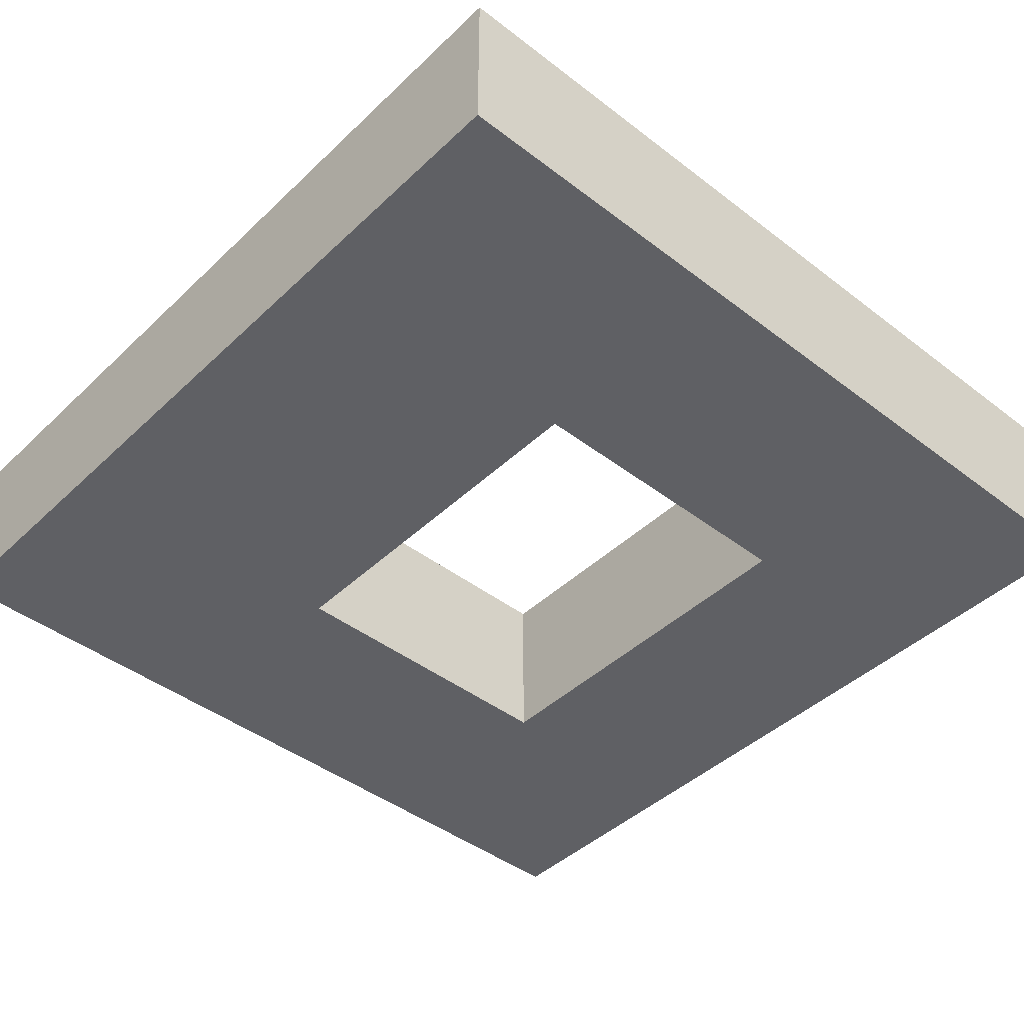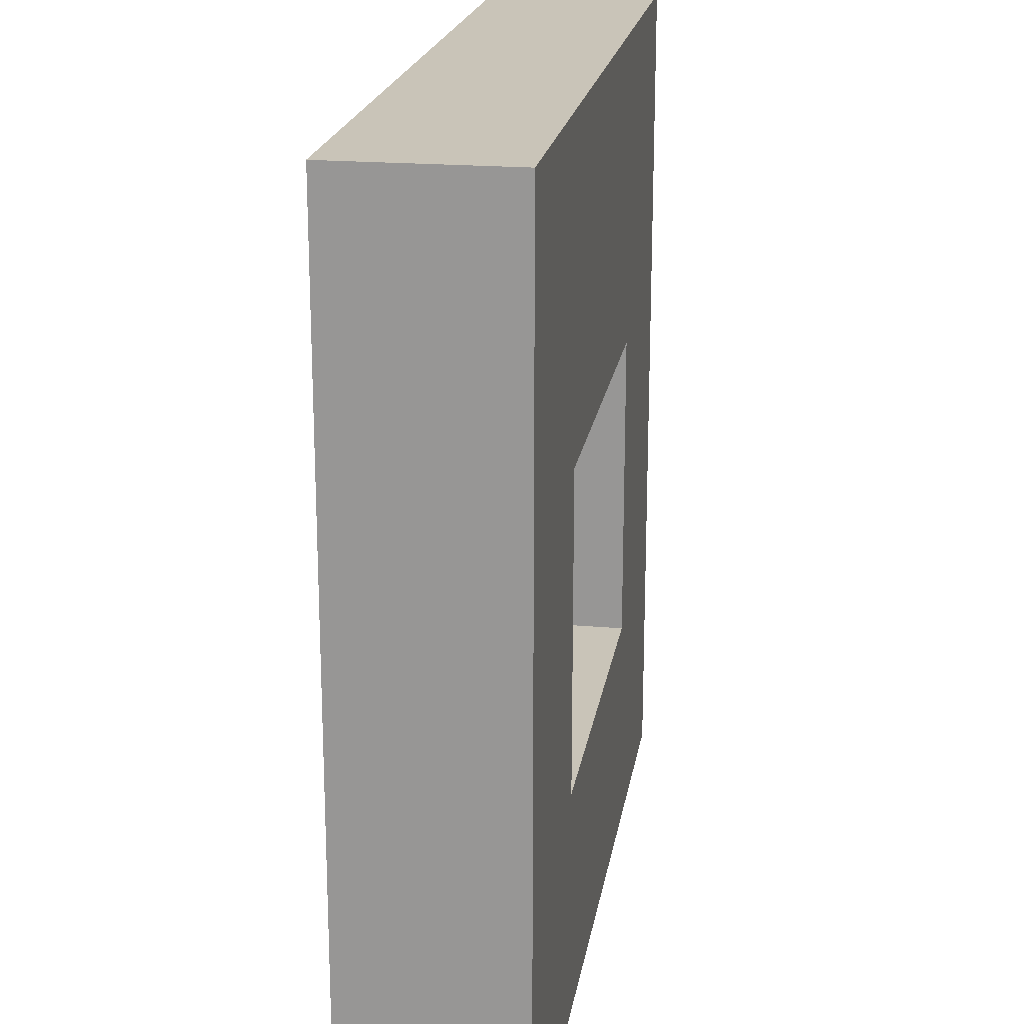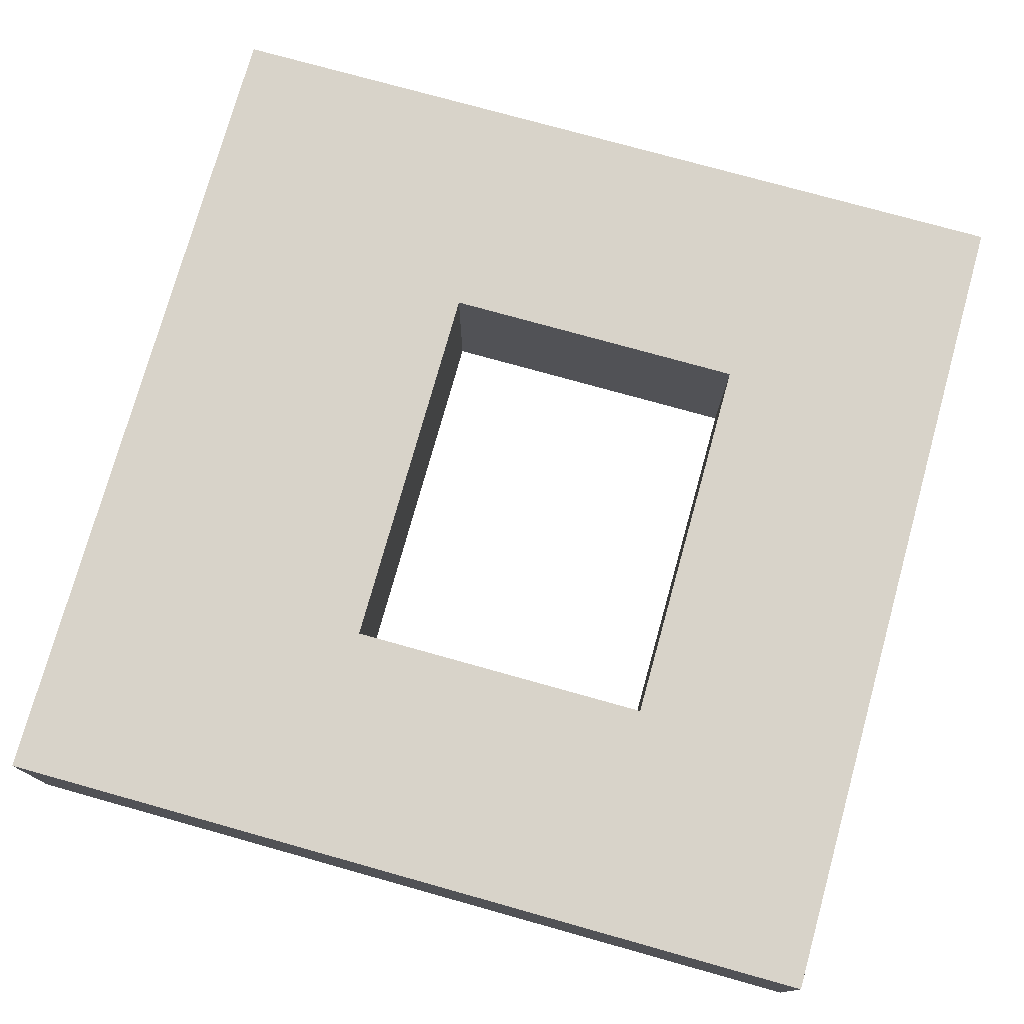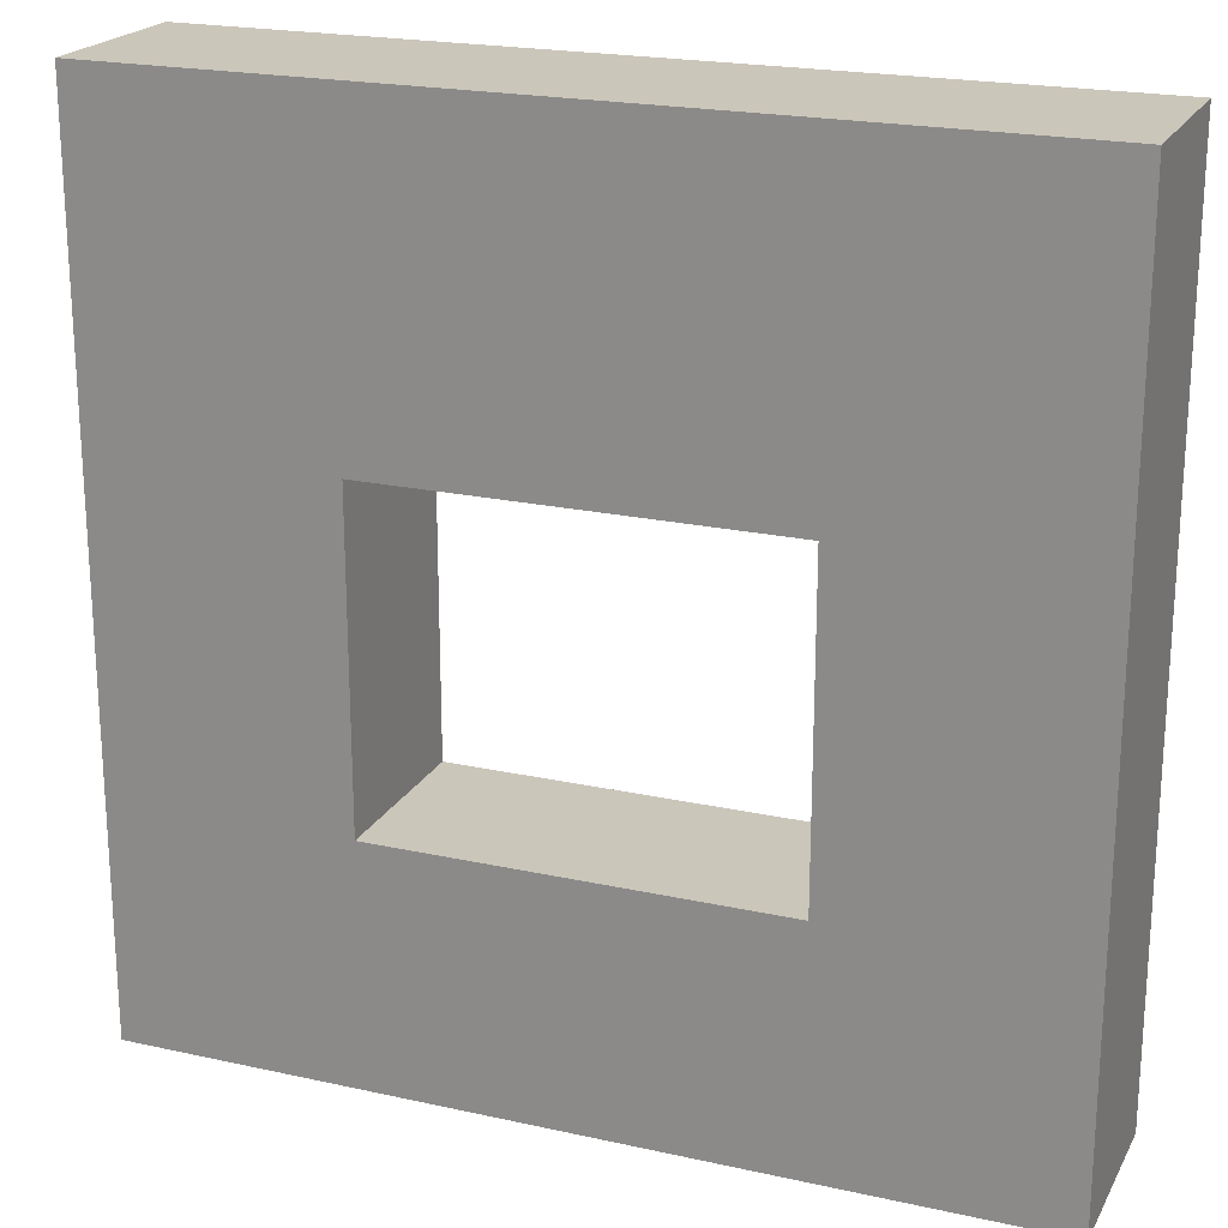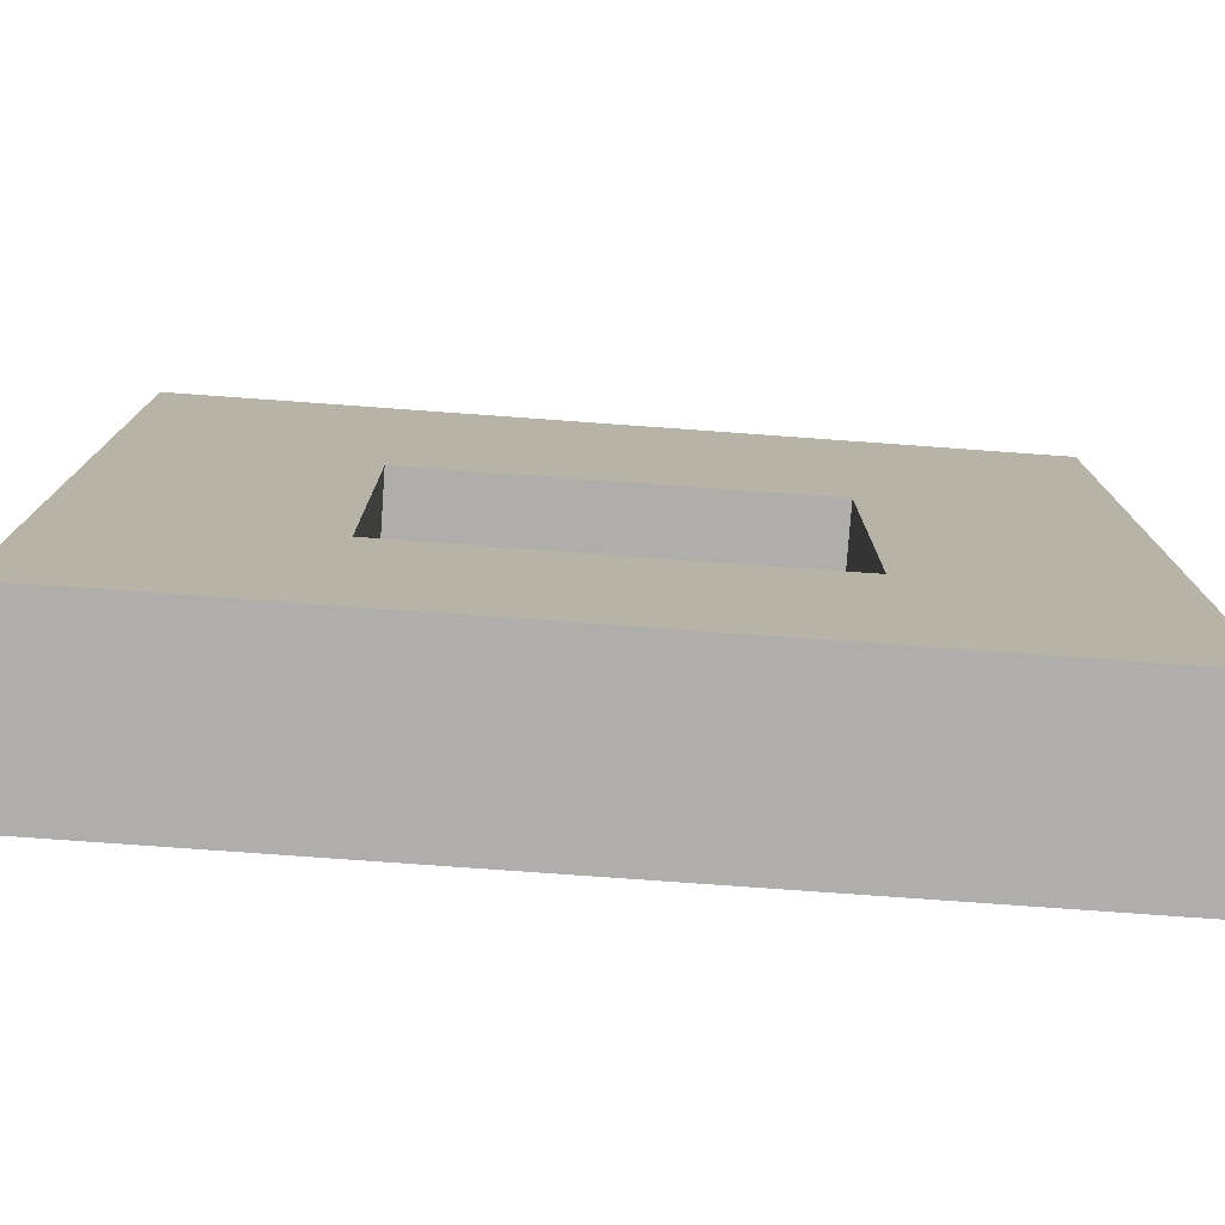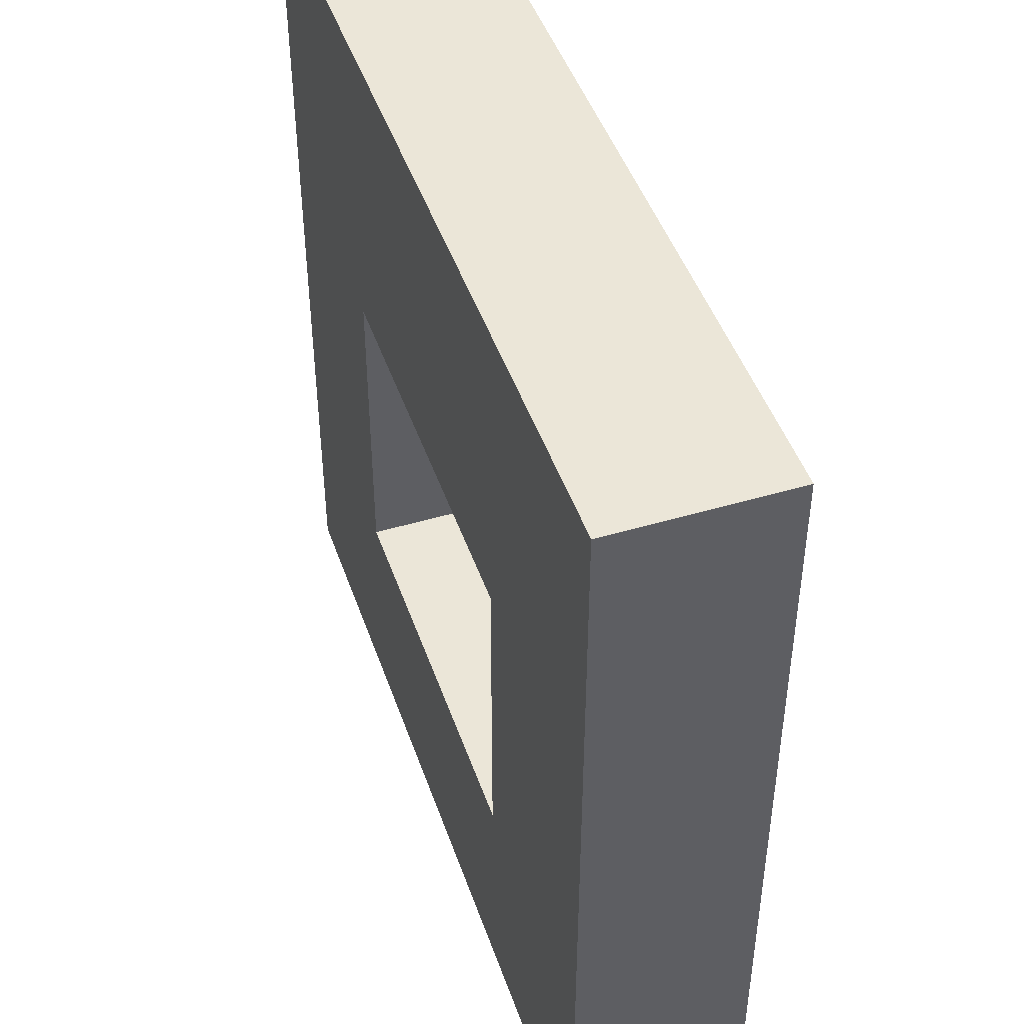
<metadata>
{"format":"obj","ext":"obj","renderer":"f3d","projection":"perspective","resolution":1024,"background":"white","views":[{"elev":-43.5,"azim":-132.1,"up":"+Z"},{"elev":20.2,"azim":99.1,"up":"+Y"},{"elev":76.0,"azim":-74.4,"up":"+Z"},{"elev":21.1,"azim":21.6,"up":"+Y"},{"elev":-77.6,"azim":175.9,"up":"+Y"},{"elev":46.5,"azim":71.3,"up":"+Y"}]}
</metadata>
<code>
o Curve_mesh_Curve
v 0 0.5 0
v 0 0 0
v 0.5 0 0
v 1 0 0
v 1 0.5 0
v 1 1 0
v 0.5 1 0
v 0 1 0
v 0.7282 0.4536 0
v 0.7282 0.2718 0
v 0.5009 0.2718 0
v 0.2737 0.2718 0
v 0.2737 0.4536 0
v 0.2737 0.6354 0
v 0.5009 0.6354 0
v 0.7282 0.6354 0
v 0 0.5 0
v 0 0 0
v 0.5 0 0
v 1 0 0
v 1 0.5 0
v 1 1 0
v 0.5 1 0
v 0 1 0
v 0.7282 0.4536 0
v 0.7282 0.2718 0
v 0.5009 0.2718 0
v 0.2737 0.2718 0
v 0.2737 0.4536 0
v 0.2737 0.6354 0
v 0.5009 0.6354 0
v 0.7282 0.6354 0
v 0 0.5 0.2
v 0 0 0.2
v 0.5 0 0.2
v 1 0 0.2
v 1 0.5 0.2
v 1 1 0.2
v 0.5 1 0.2
v 0 1 0.2
v 0.7282 0.4536 0.2
v 0.7282 0.2718 0.2
v 0.5009 0.2718 0.2
v 0.2737 0.2718 0.2
v 0.2737 0.4536 0.2
v 0.2737 0.6354 0.2
v 0.5009 0.6354 0.2
v 0.7282 0.6354 0.2
f 1 8 7
f 1 7 6
f 1 6 14
f 14 6 15
f 15 6 16
f 16 6 5
f 1 14 13
f 9 16 5
f 2 1 13
f 9 5 4
f 2 13 12
f 10 9 4
f 2 12 11
f 2 11 10
f 2 10 4
f 3 2 4
f 23 24 40 39
f 27 28 44 43
f 20 21 37 36
f 22 23 39 38
f 29 30 46 45
f 26 27 43 42
f 19 20 36 35
f 18 19 35 34
f 25 26 42 41
f 28 29 45 44
f 17 18 34 33
f 31 32 48 47
f 32 25 41 48
f 24 17 33 40
f 30 31 47 46
f 21 22 38 37
f 12 13 29 28
f 9 10 26 25
f 2 3 19 18
f 3 4 20 19
f 10 11 27 26
f 13 14 30 29
f 6 7 23 22
f 4 5 21 20
f 11 12 28 27
f 7 8 24 23
f 5 6 22 21
f 14 15 31 30
f 8 1 17 24
f 16 9 25 32
f 15 16 32 31
f 1 2 18 17
f 33 39 40
f 33 38 39
f 33 46 38
f 46 47 38
f 47 48 38
f 48 37 38
f 33 45 46
f 41 37 48
f 34 45 33
f 41 36 37
f 34 44 45
f 42 36 41
f 34 43 44
f 34 42 43
f 34 36 42
f 35 36 34
o Curve
v 0 0.0657 0
v 0 0 0
v 0.06571 0 0
v 0.1314 0 0
v 0.1314 0.0657 0
v 0.1314 0.1314 0
v 0.06571 0.1314 0
v 0 0.1314 0
v 0.09571 0.0596 0
v 0.09571 0.03571 0
v 0.06584 0.03571 0
v 0.03597 0.03571 0
v 0.03597 0.0596 0
v 0.03597 0.08349 0
v 0.06584 0.08349 0
v 0.09571 0.08349 0
f 49 55 56
f 49 54 55
f 49 62 54
f 62 63 54
f 63 64 54
f 64 53 54
f 49 61 62
f 57 53 64
f 50 61 49
f 57 52 53
f 50 60 61
f 58 52 57
f 50 59 60
f 50 58 59
f 50 52 58
f 51 52 50

</code>
